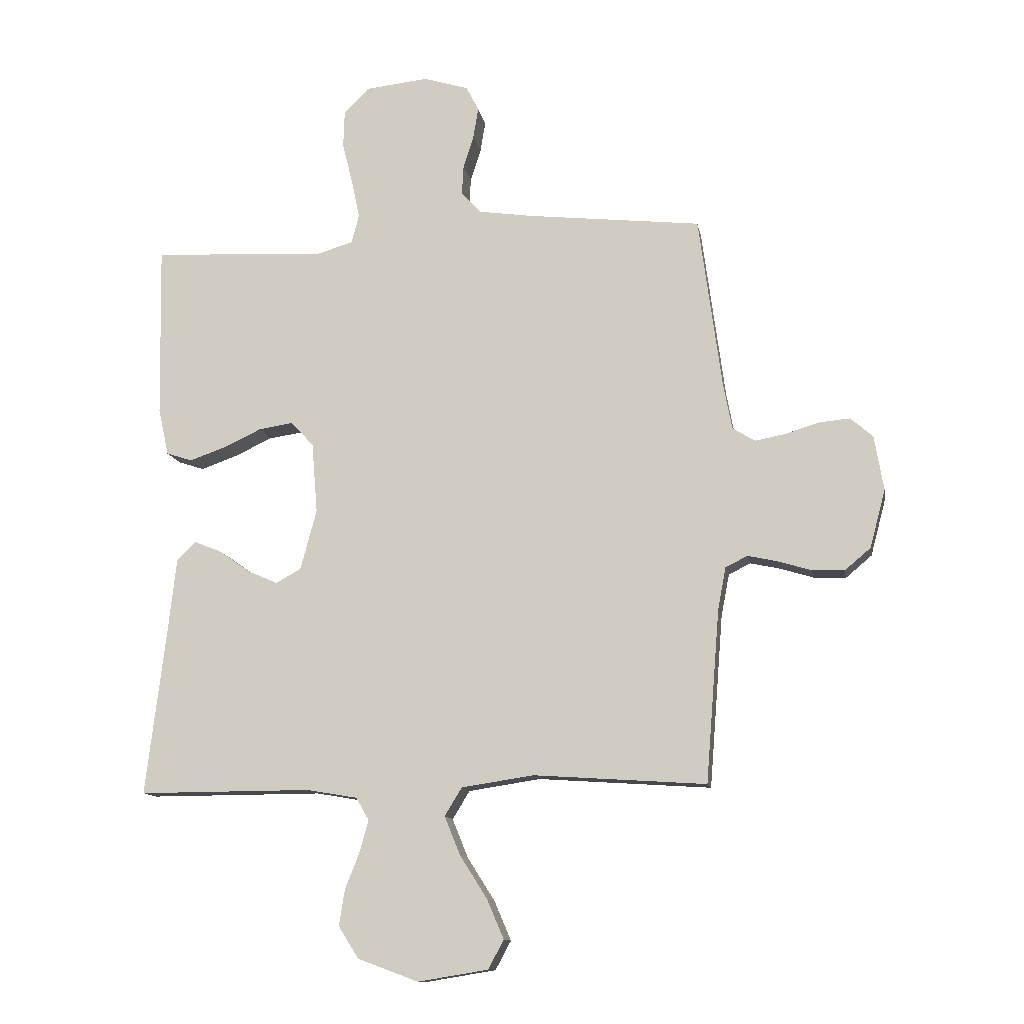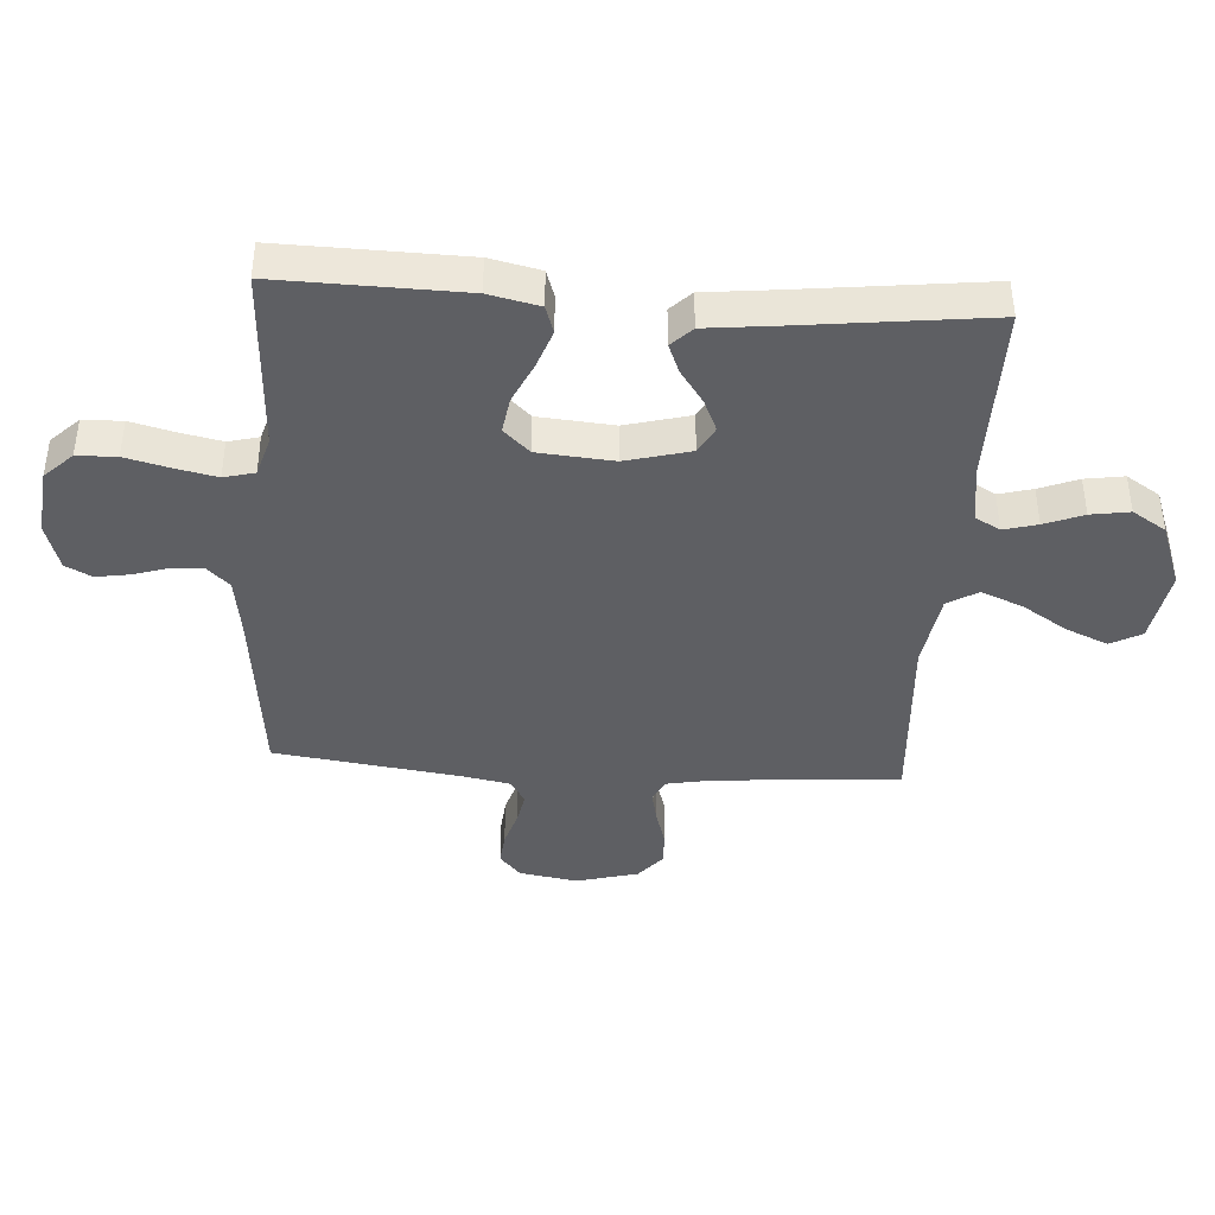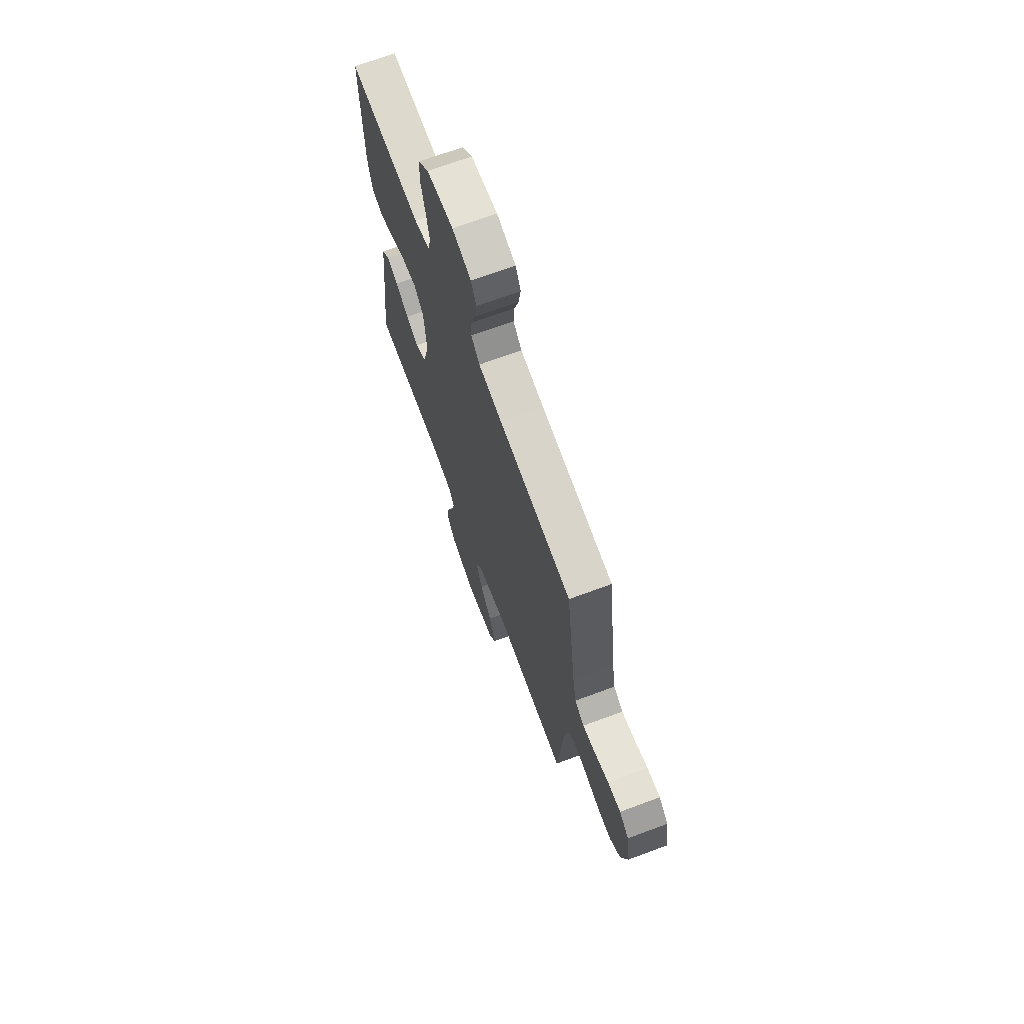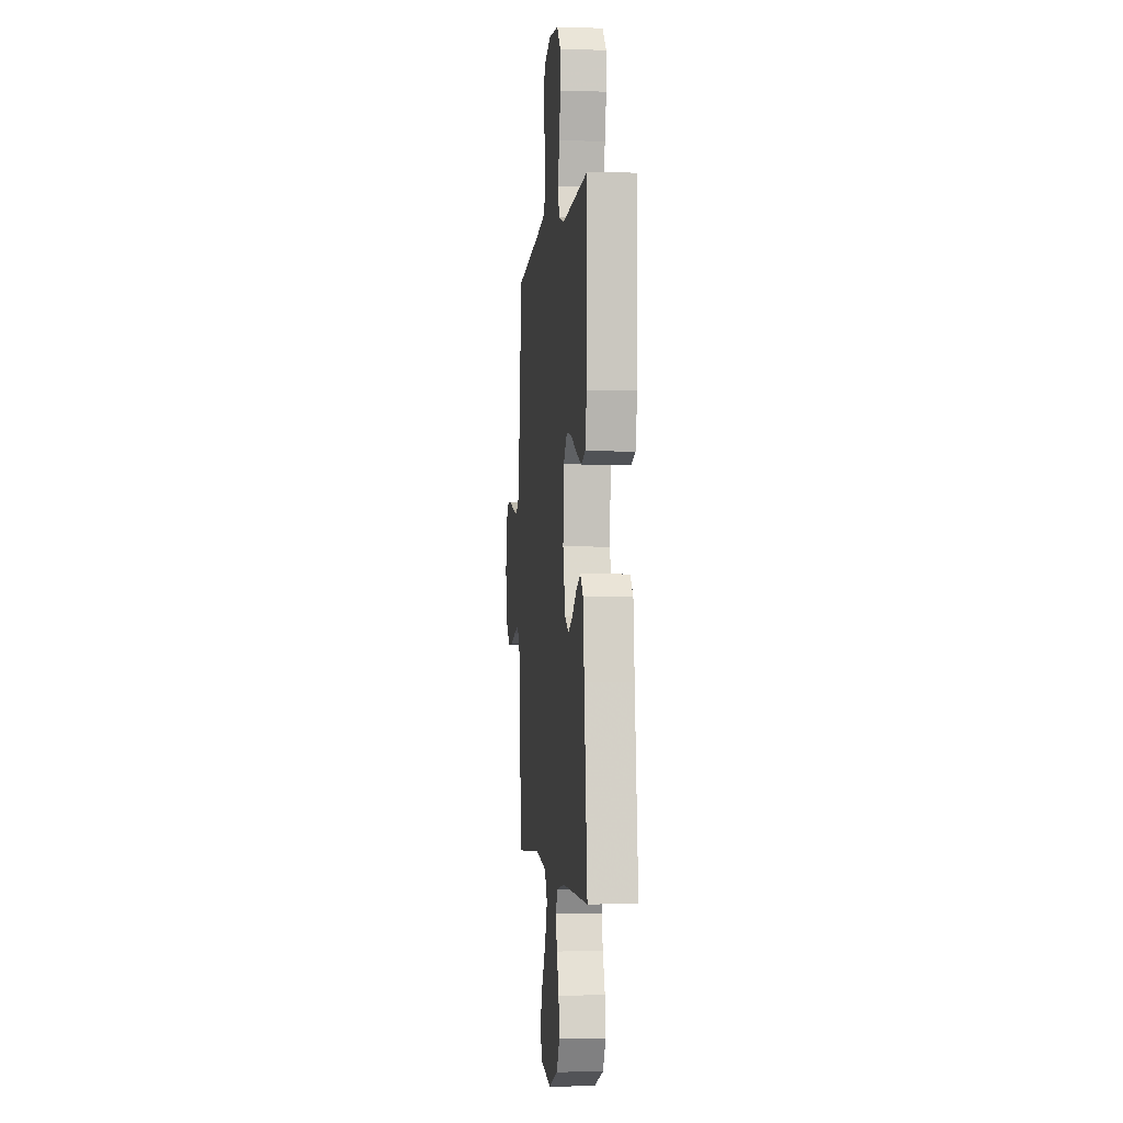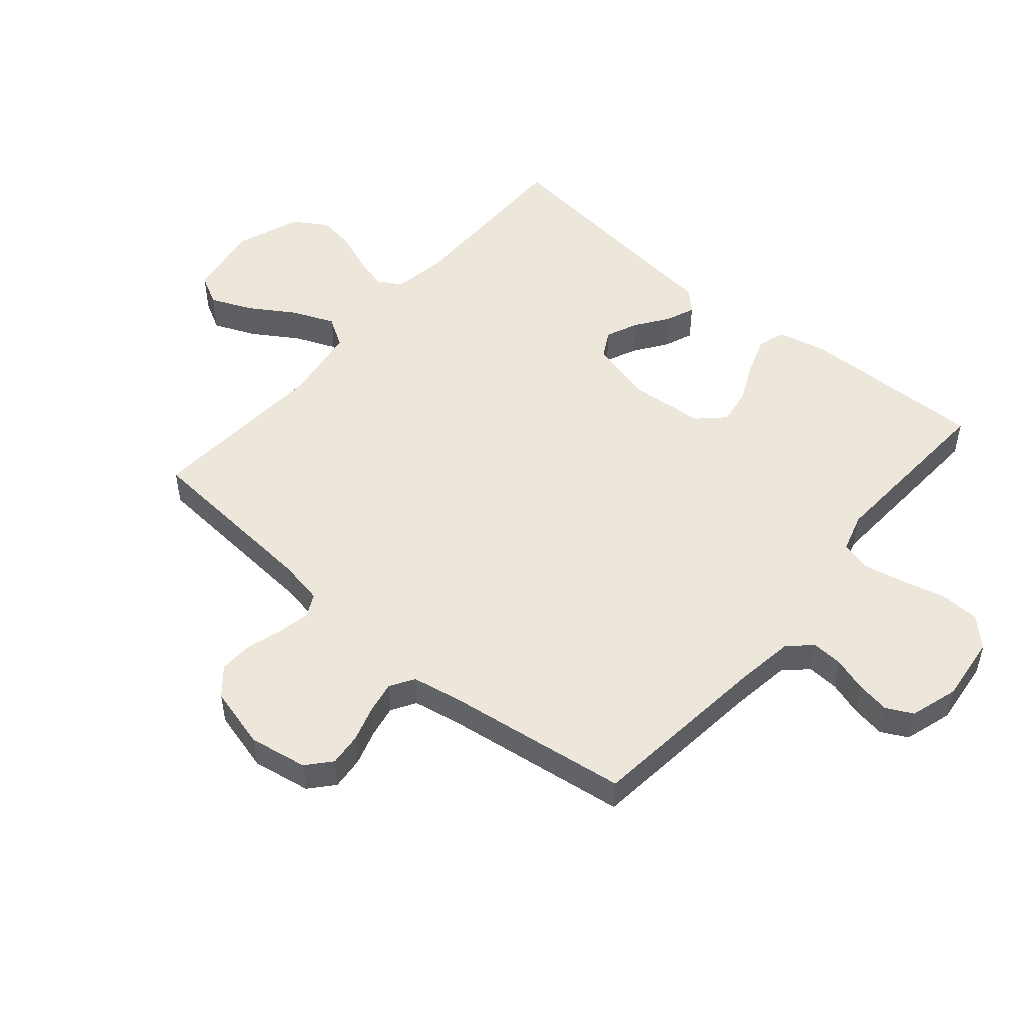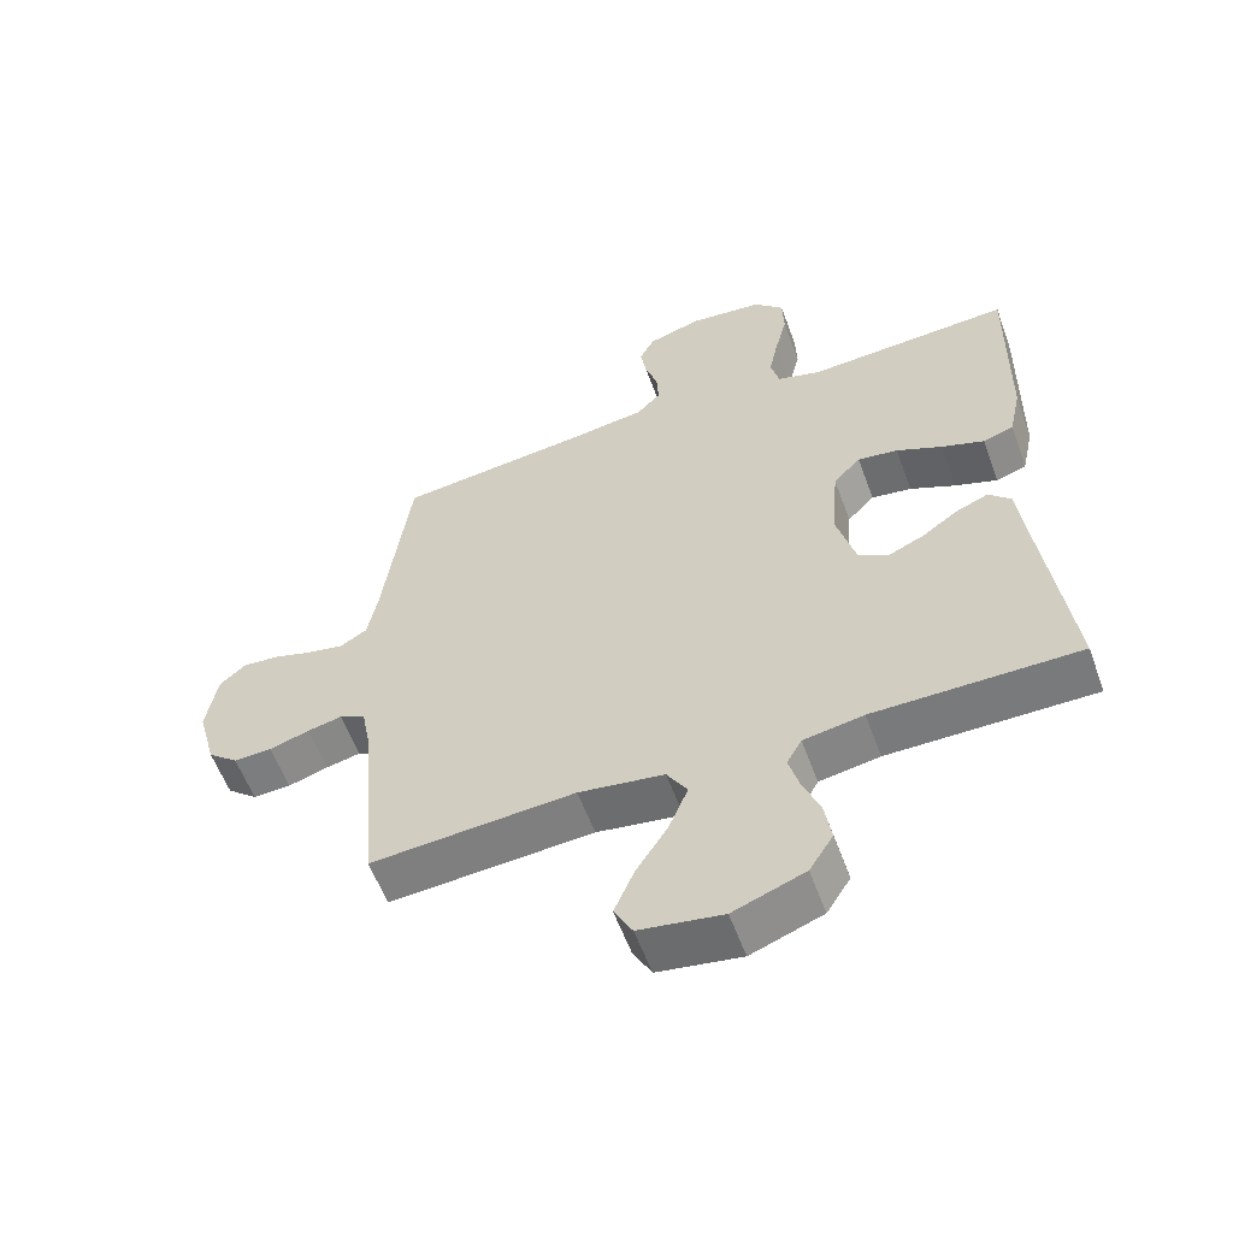
<metadata>
{"format":"obj","ext":"obj","renderer":"f3d","projection":"perspective","resolution":1024,"background":"white","views":[{"elev":-12.1,"azim":-170.0,"up":"+Z"},{"elev":-41.0,"azim":86.1,"up":"+Y"},{"elev":69.3,"azim":-110.4,"up":"+Z"},{"elev":-2.4,"azim":83.9,"up":"+Z"},{"elev":50.7,"azim":-49.7,"up":"+Y"},{"elev":-58.1,"azim":20.1,"up":"+Z"}]}
</metadata>
<code>
v -0.5 0.07 0.5
v -0.2 0.07 0.533
v -0.105 0.07 0.547
v -0.07 0.07 0.584
v -0.073 0.07 0.635
v -0.091 0.07 0.692
v -0.1 0.07 0.746
v -0.078 0.07 0.789
v 0 0.07 0.813
v 0.109 0.07 0.801
v 0.153 0.07 0.756
v 0.155 0.07 0.692
v 0.137 0.07 0.62
v 0.123 0.07 0.553
v 0.136 0.07 0.503
v 0.2 0.07 0.484
v 0.5 0.07 0.5
v 0.494 0.07 0.2
v 0.476 0.07 0.118
v 0.431 0.07 0.103
v 0.369 0.07 0.125
v 0.302 0.07 0.156
v 0.243 0.07 0.165
v 0.203 0.07 0.123
v 0.193 0.07 0
v 0.221 0.07 -0.105
v 0.265 0.07 -0.129
v 0.317 0.07 -0.106
v 0.371 0.07 -0.068
v 0.418 0.07 -0.049
v 0.451 0.07 -0.082
v 0.464 0.07 -0.2
v 0.5 0.07 -0.5
v 0.2 0.07 -0.499
v 0.112 0.07 -0.514
v 0.09 0.07 -0.553
v 0.105 0.07 -0.608
v 0.13 0.07 -0.671
v 0.14 0.07 -0.734
v 0.105 0.07 -0.789
v 0 0.07 -0.828
v -0.122 0.07 -0.808
v -0.149 0.07 -0.758
v -0.12 0.07 -0.69
v -0.073 0.07 -0.616
v -0.045 0.07 -0.548
v -0.075 0.07 -0.499
v -0.2 0.07 -0.48
v -0.5 0.07 -0.5
v -0.524 0.07 -0.2
v -0.538 0.07 -0.127
v -0.576 0.07 -0.108
v -0.627 0.07 -0.119
v -0.686 0.07 -0.137
v -0.742 0.07 -0.139
v -0.787 0.07 -0.101
v -0.814 0.07 0
v -0.798 0.07 0.095
v -0.759 0.07 0.129
v -0.705 0.07 0.124
v -0.647 0.07 0.106
v -0.594 0.07 0.096
v -0.555 0.07 0.12
v -0.54 0.07 0.2
v -0.5 0 0.5
v -0.2 0 0.533
v -0.105 0 0.547
v -0.07 0 0.584
v -0.073 0 0.635
v -0.091 0 0.692
v -0.1 0 0.746
v -0.078 0 0.789
v 0 0 0.813
v 0.109 0 0.801
v 0.153 0 0.756
v 0.155 0 0.692
v 0.137 0 0.62
v 0.123 0 0.553
v 0.136 0 0.503
v 0.2 0 0.484
v 0.5 0 0.5
v 0.494 0 0.2
v 0.476 0 0.118
v 0.431 0 0.103
v 0.369 0 0.125
v 0.302 0 0.156
v 0.243 0 0.165
v 0.203 0 0.123
v 0.193 0 0
v 0.221 0 -0.105
v 0.265 0 -0.129
v 0.317 0 -0.106
v 0.371 0 -0.068
v 0.418 0 -0.049
v 0.451 0 -0.082
v 0.464 0 -0.2
v 0.5 0 -0.5
v 0.2 0 -0.499
v 0.112 0 -0.514
v 0.09 0 -0.553
v 0.105 0 -0.608
v 0.13 0 -0.671
v 0.14 0 -0.734
v 0.105 0 -0.789
v 0 0 -0.828
v -0.122 0 -0.808
v -0.149 0 -0.758
v -0.12 0 -0.69
v -0.073 0 -0.616
v -0.045 0 -0.548
v -0.075 0 -0.499
v -0.2 0 -0.48
v -0.5 0 -0.5
v -0.524 0 -0.2
v -0.538 0 -0.127
v -0.576 0 -0.108
v -0.627 0 -0.119
v -0.686 0 -0.137
v -0.742 0 -0.139
v -0.787 0 -0.101
v -0.814 0 0
v -0.798 0 0.095
v -0.759 0 0.129
v -0.705 0 0.124
v -0.647 0 0.106
v -0.594 0 0.096
v -0.555 0 0.12
v -0.54 0 0.2
f 58 59 60 61
f 58 61 62
f 57 58 62
f 56 57 62
f 53 54 55 56
f 52 53 56 62
f 51 52 62 63
f 48 49 50
f 47 48 50 51
f 42 43 44 45
f 42 45 46
f 41 42 46
f 40 41 46
f 37 38 39 40
f 36 37 40 46
f 35 36 46 47
f 32 33 34
f 28 29 30 31
f 27 28 31 32
f 19 20 21 22
f 17 18 19 22
f 16 17 22 23
f 15 16 23 24
f 10 11 12 13
f 10 13 14
f 9 10 14
f 5 6 7 8
f 4 5 8 9
f 64 1 2
f 64 2 3
f 63 64 3
f 51 63 3
f 47 51 3 4
f 27 32 34 35
f 26 27 35 47
f 25 26 47 4
f 14 15 24 25
f 4 9 14 25
f 125 124 123 122
f 126 125 122
f 126 122 121
f 126 121 120
f 120 119 118 117
f 126 120 117 116
f 127 126 116 115
f 114 113 112
f 115 114 112 111
f 109 108 107 106
f 110 109 106
f 110 106 105
f 110 105 104
f 104 103 102 101
f 110 104 101 100
f 111 110 100 99
f 98 97 96
f 95 94 93 92
f 96 95 92 91
f 86 85 84 83
f 86 83 82 81
f 87 86 81 80
f 88 87 80 79
f 77 76 75 74
f 78 77 74
f 78 74 73
f 72 71 70 69
f 73 72 69 68
f 66 65 128
f 67 66 128
f 67 128 127
f 67 127 115
f 68 67 115 111
f 99 98 96 91
f 111 99 91 90
f 68 111 90 89
f 89 88 79 78
f 89 78 73 68
f 1 65 66 2
f 2 66 67 3
f 3 67 68 4
f 4 68 69 5
f 5 69 70 6
f 6 70 71 7
f 7 71 72 8
f 8 72 73 9
f 9 73 74 10
f 10 74 75 11
f 11 75 76 12
f 12 76 77 13
f 13 77 78 14
f 14 78 79 15
f 15 79 80 16
f 16 80 81 17
f 17 81 82 18
f 18 82 83 19
f 19 83 84 20
f 20 84 85 21
f 21 85 86 22
f 22 86 87 23
f 23 87 88 24
f 24 88 89 25
f 25 89 90 26
f 26 90 91 27
f 27 91 92 28
f 28 92 93 29
f 29 93 94 30
f 30 94 95 31
f 31 95 96 32
f 32 96 97 33
f 33 97 98 34
f 34 98 99 35
f 35 99 100 36
f 36 100 101 37
f 37 101 102 38
f 38 102 103 39
f 39 103 104 40
f 40 104 105 41
f 41 105 106 42
f 42 106 107 43
f 43 107 108 44
f 44 108 109 45
f 45 109 110 46
f 46 110 111 47
f 47 111 112 48
f 48 112 113 49
f 49 113 114 50
f 50 114 115 51
f 51 115 116 52
f 52 116 117 53
f 53 117 118 54
f 54 118 119 55
f 55 119 120 56
f 56 120 121 57
f 57 121 122 58
f 58 122 123 59
f 59 123 124 60
f 60 124 125 61
f 61 125 126 62
f 62 126 127 63
f 63 127 128 64
f 64 128 65 1

</code>
